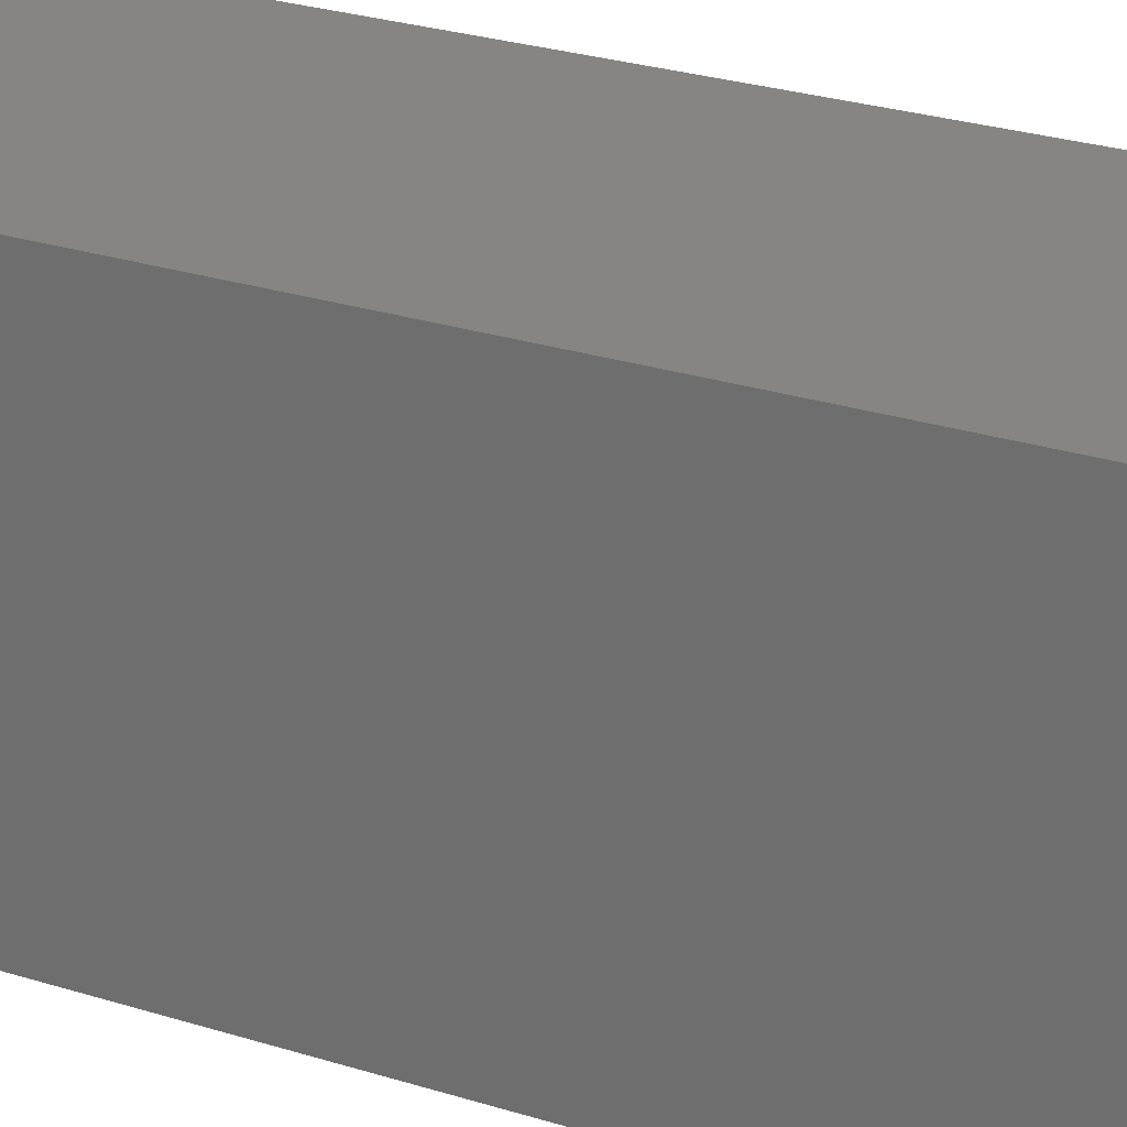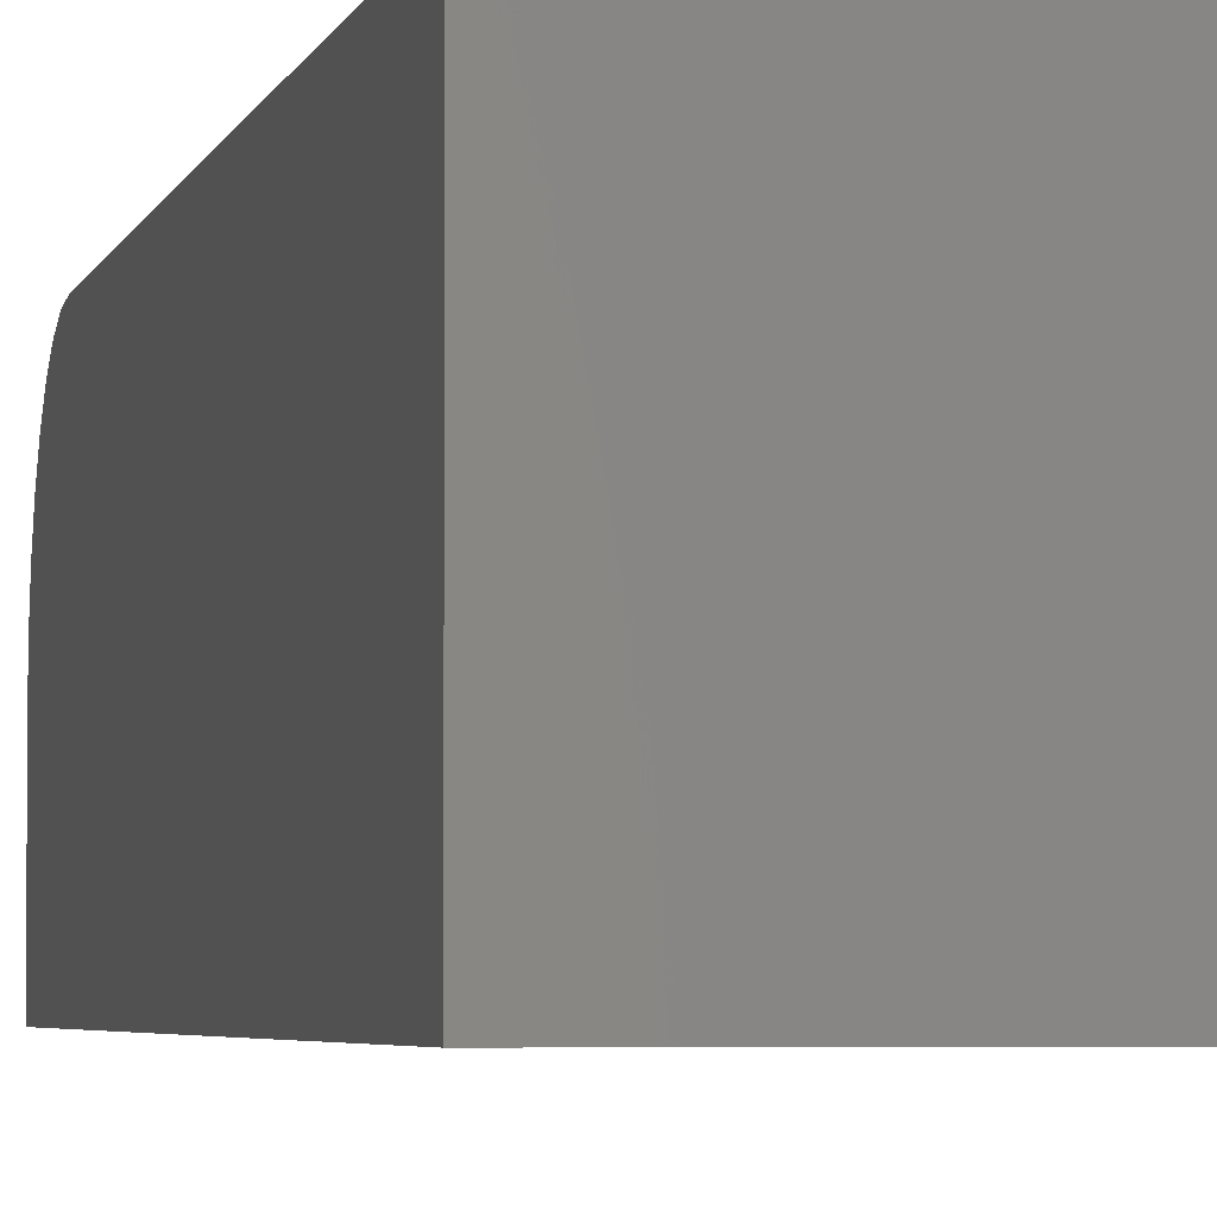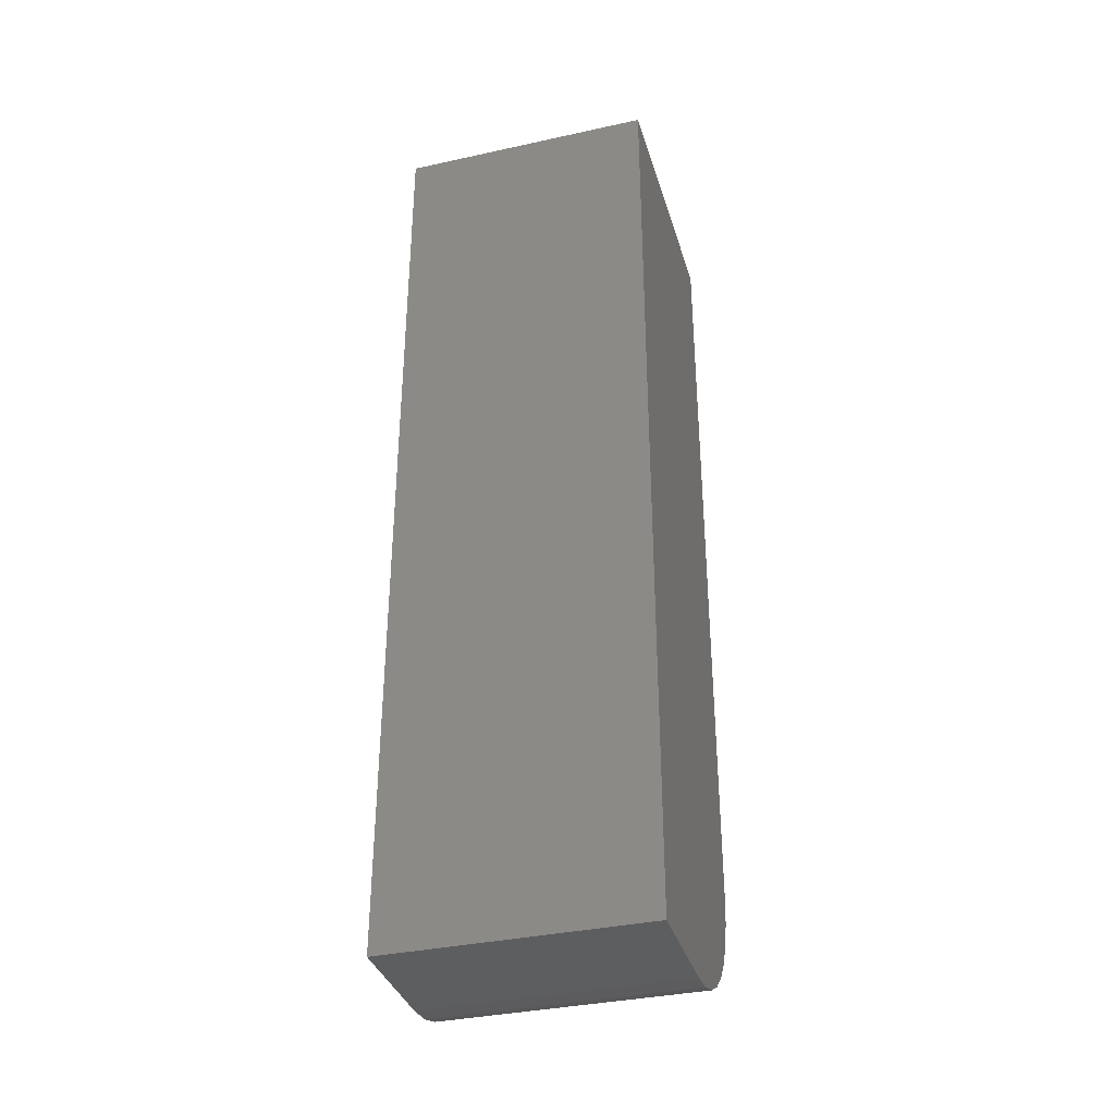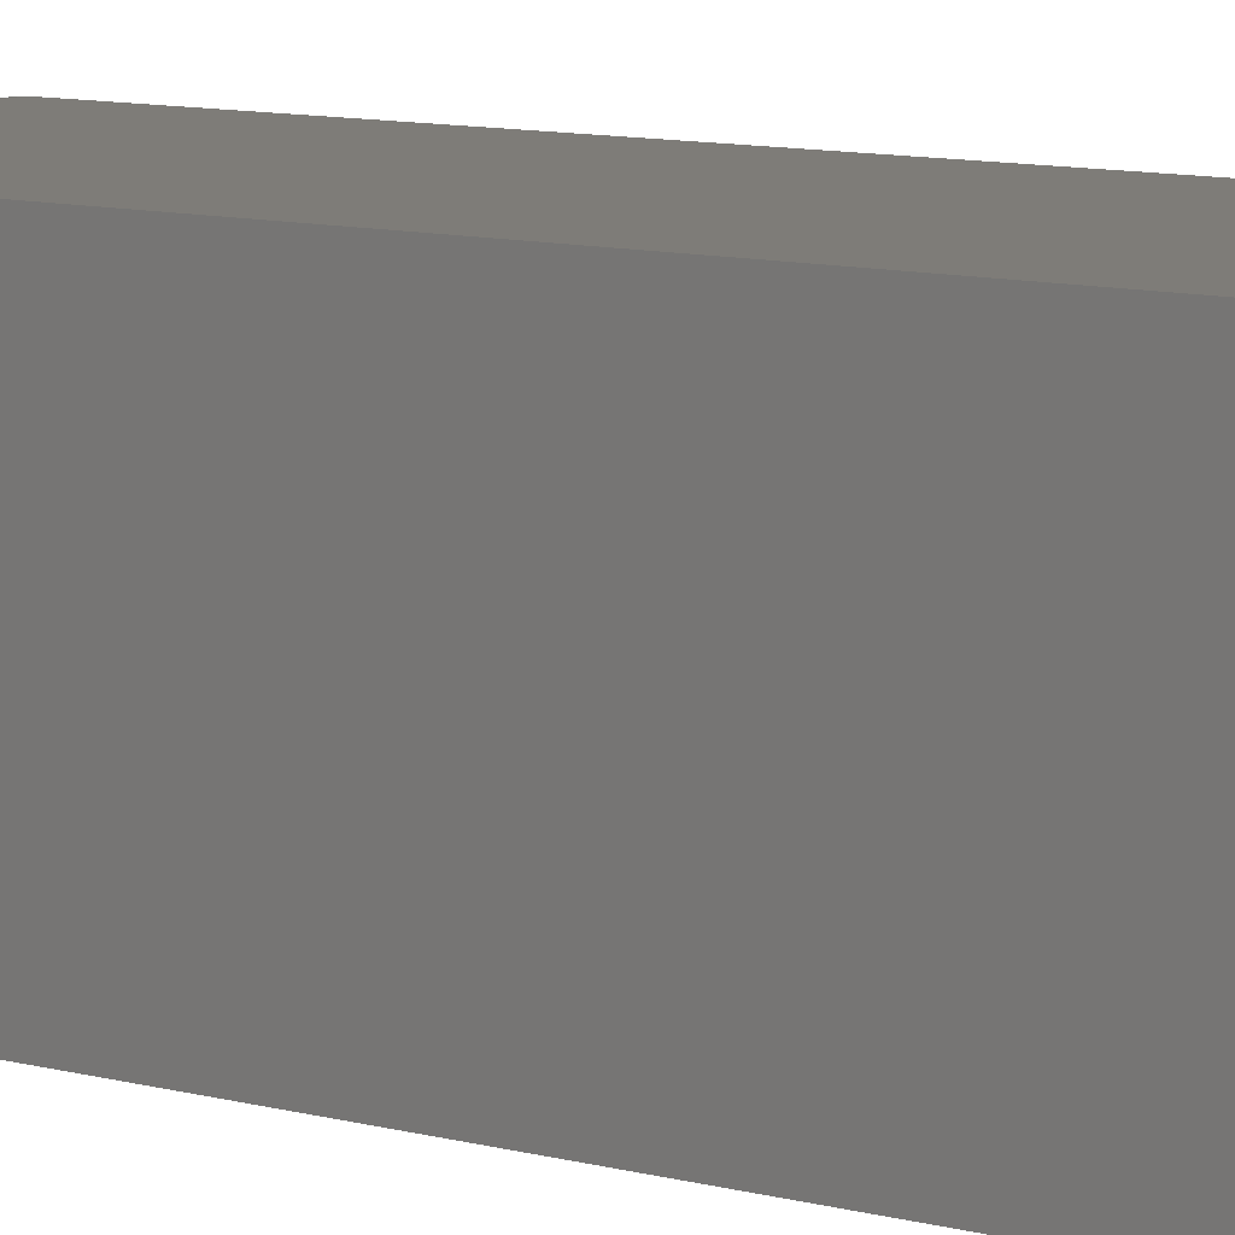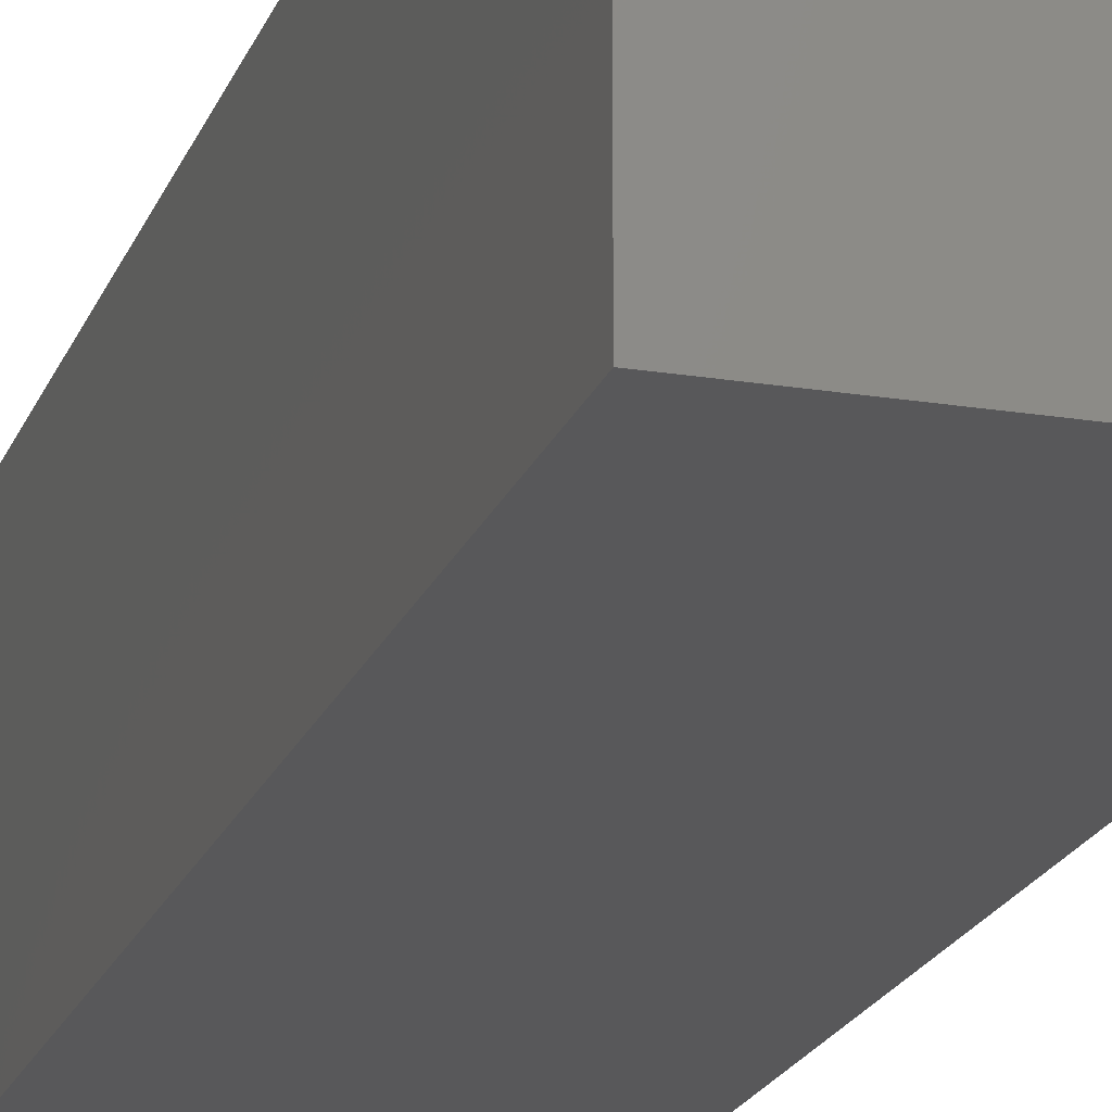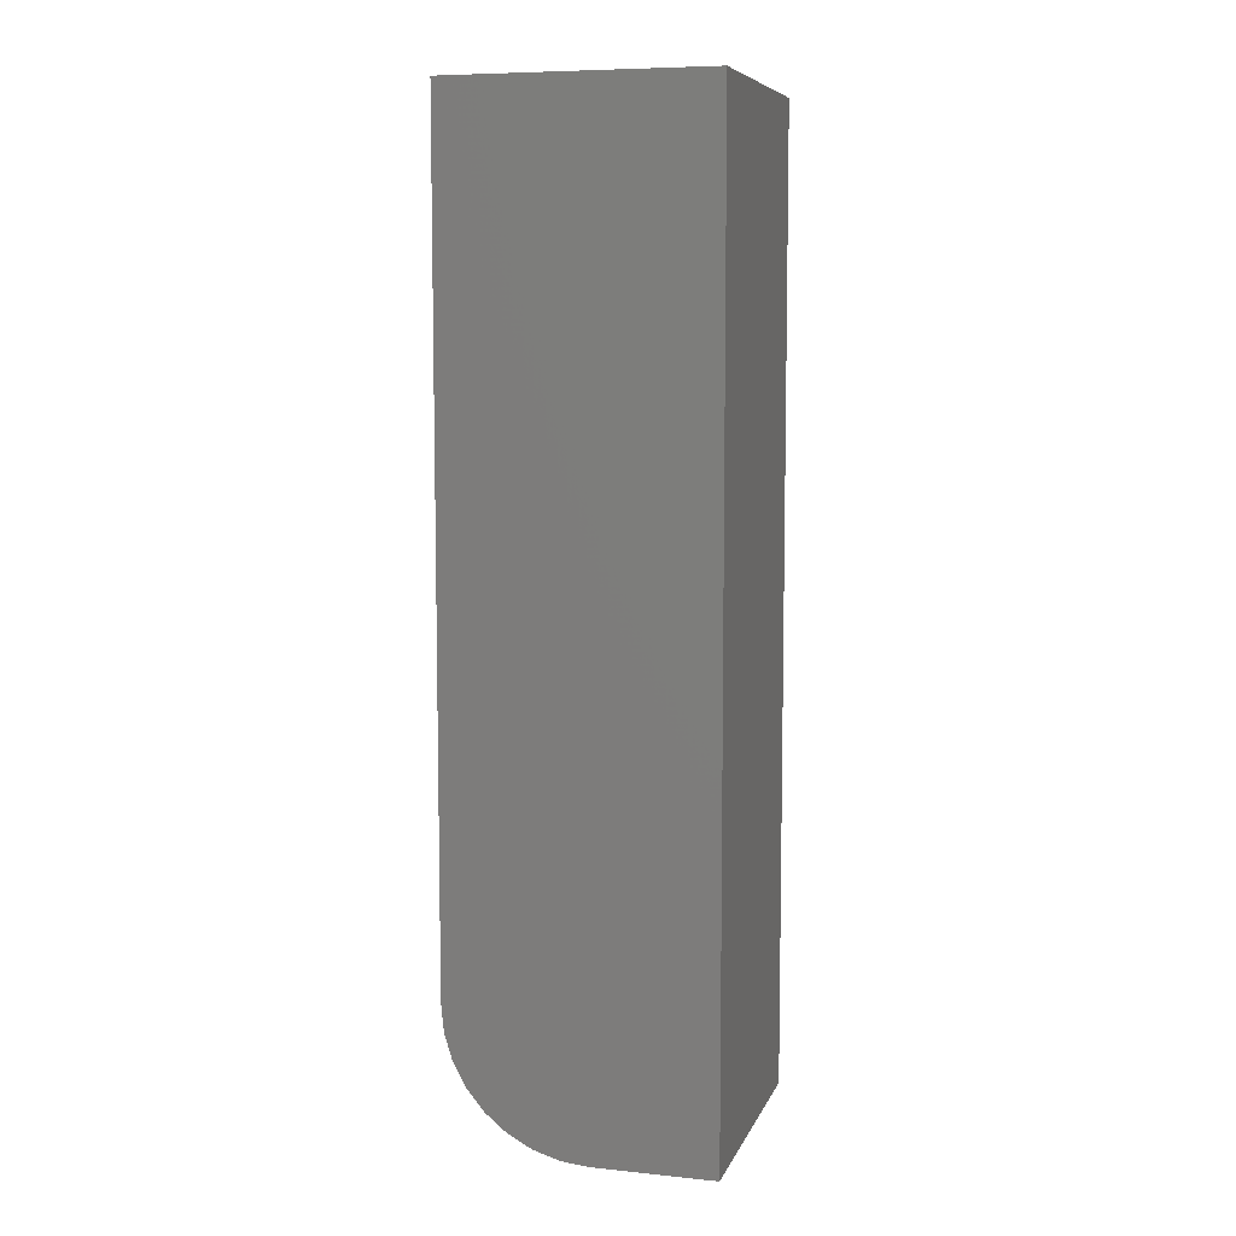
<metadata>
{"format":"stl","ext":"stl","renderer":"f3d","projection":"perspective","resolution":1024,"background":"white","views":[{"elev":21.9,"azim":120.9,"up":"+Y"},{"elev":-3.4,"azim":-10.8,"up":"+Y"},{"elev":-35.8,"azim":16.1,"up":"+Z"},{"elev":9.7,"azim":-54.8,"up":"+Y"},{"elev":-19.9,"azim":-16.8,"up":"+Y"},{"elev":7.7,"azim":-74.2,"up":"+Z"}]}
</metadata>
<code>
# stl→obj: 24 verts, 44 faces
v 0 -0.2031 0
v 0 -0.1094 0
v 0.2031 -0.2031 0
v 0.2031 -0.1094 0
v 0 0 0.1094
v 0 -0.002102 0.08804
v 0 -0.008326 0.06752
v 0 -0.01843 0.04861
v 0 -0.03204 0.03204
v 0 -0.04861 0.01843
v 0 -0.06752 0.008326
v 0 -0.08804 0.002102
v 0 -0.2031 0.75
v 0 0 0.75
v 0.2031 0 0.1094
v 0.2031 0 0.75
v 0.2031 -0.08804 0.002102
v 0.2031 -0.2031 0.75
v 0.2031 -0.06752 0.008326
v 0.2031 -0.04861 0.01843
v 0.2031 -0.03204 0.03204
v 0.2031 -0.01843 0.04861
v 0.2031 -0.008326 0.06752
v 0.2031 -0.002102 0.08804
f 1 2 3
f 3 2 4
f 5 6 7
f 5 7 8
f 5 8 9
f 5 9 10
f 5 10 11
f 5 11 12
f 5 12 2
f 5 2 1
f 5 1 13
f 5 13 14
f 15 5 16
f 16 5 14
f 4 17 3
f 15 16 18
f 15 18 3
f 15 3 17
f 15 17 19
f 15 19 20
f 15 20 21
f 15 21 22
f 15 22 23
f 15 23 24
f 4 2 17
f 17 2 12
f 17 12 19
f 19 12 11
f 19 11 20
f 20 11 10
f 20 10 21
f 21 10 9
f 21 9 22
f 22 9 8
f 22 8 23
f 23 8 7
f 23 7 24
f 24 7 6
f 24 6 15
f 15 6 5
f 13 18 14
f 14 18 16
f 1 3 13
f 13 3 18

</code>
